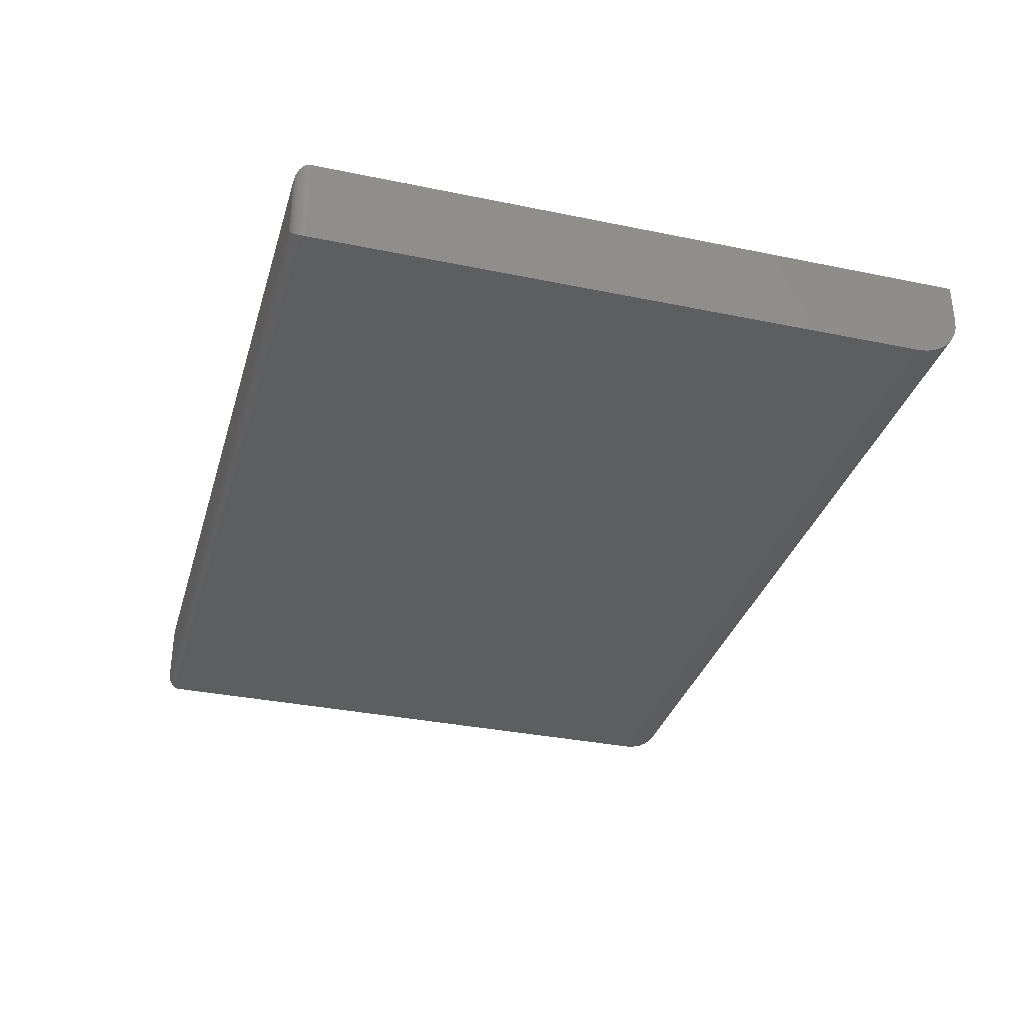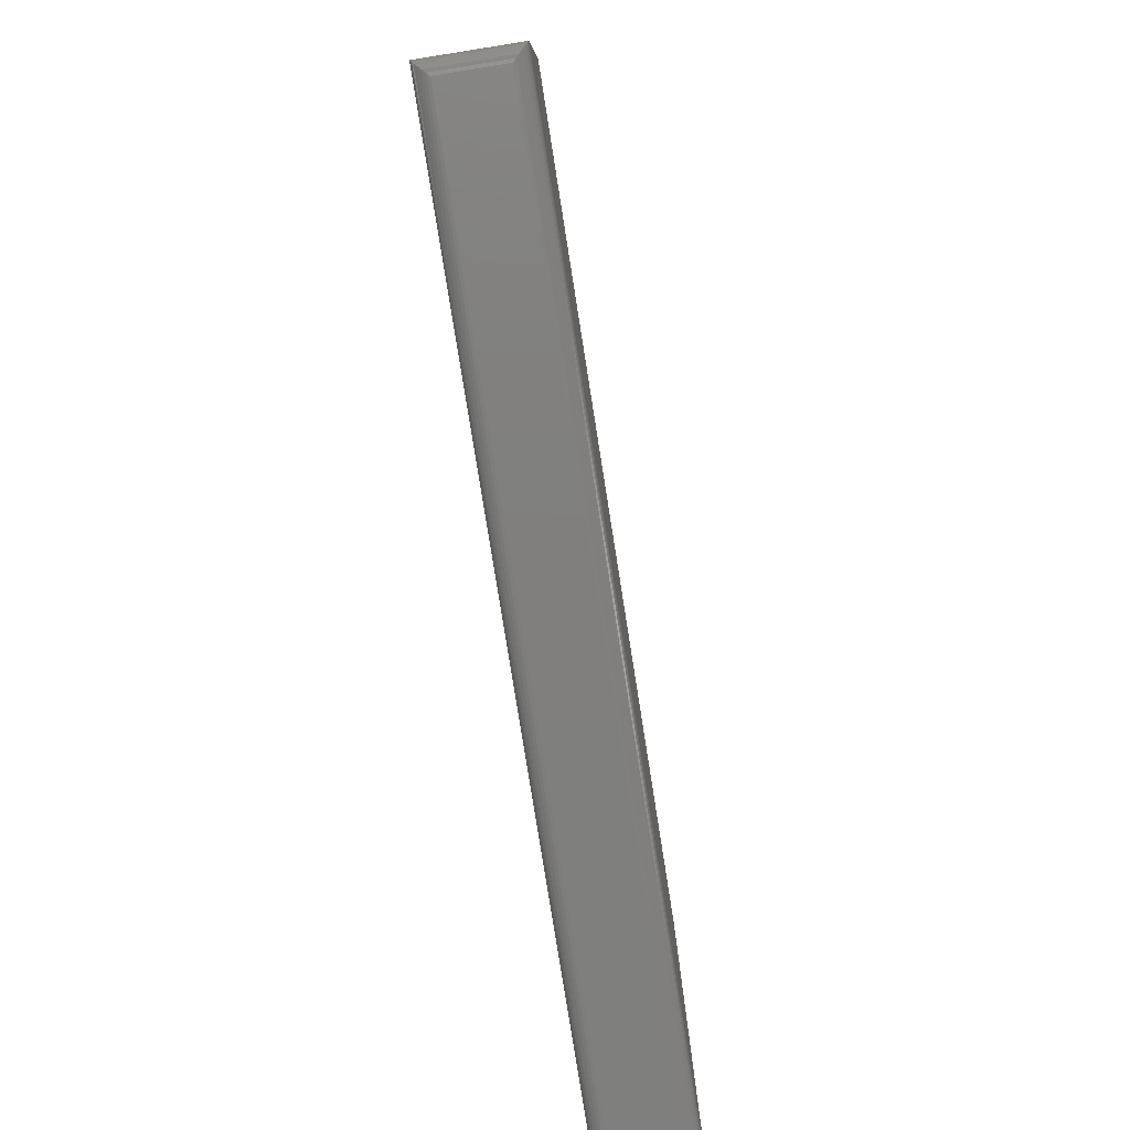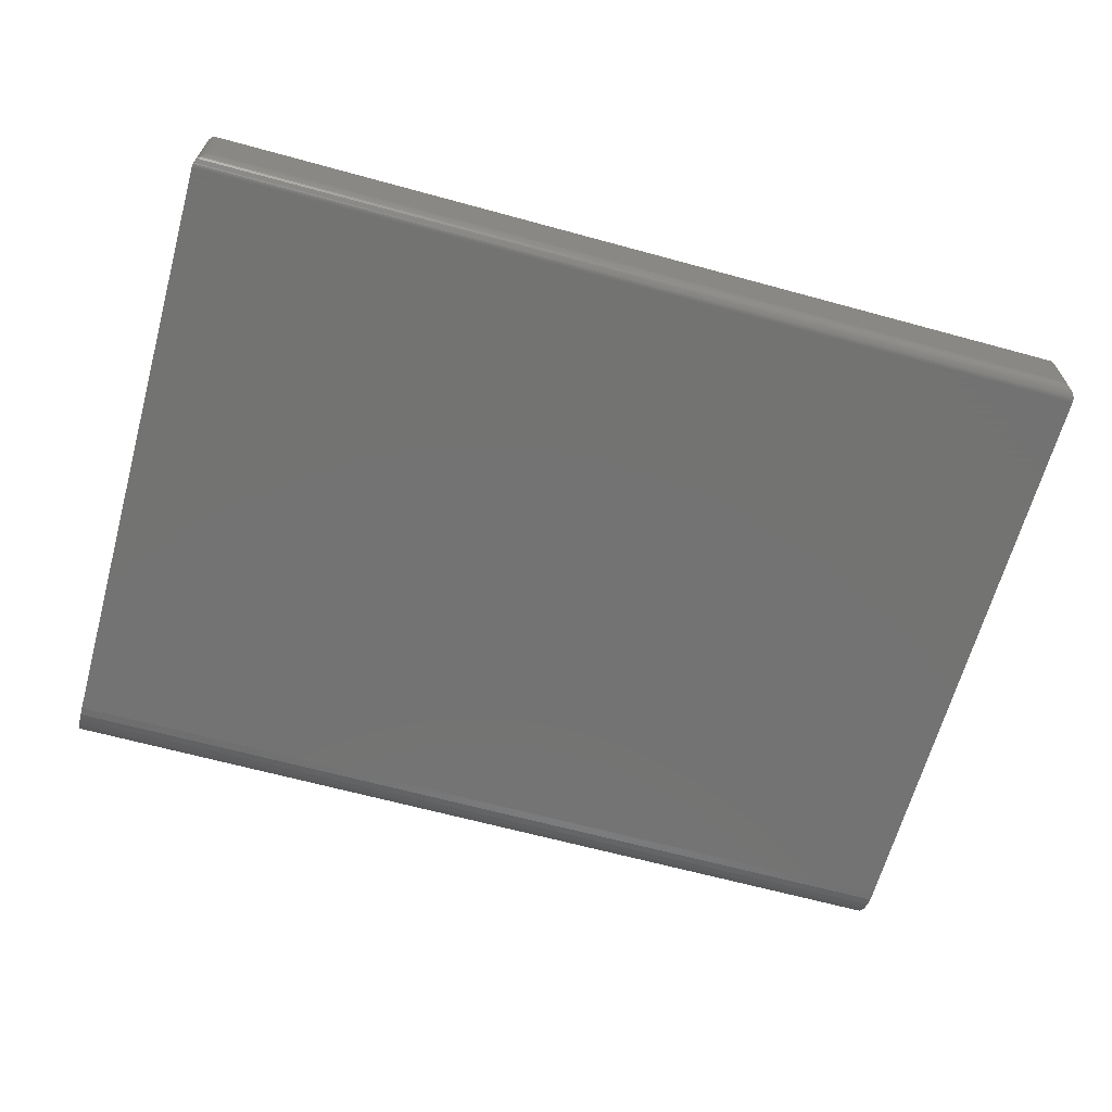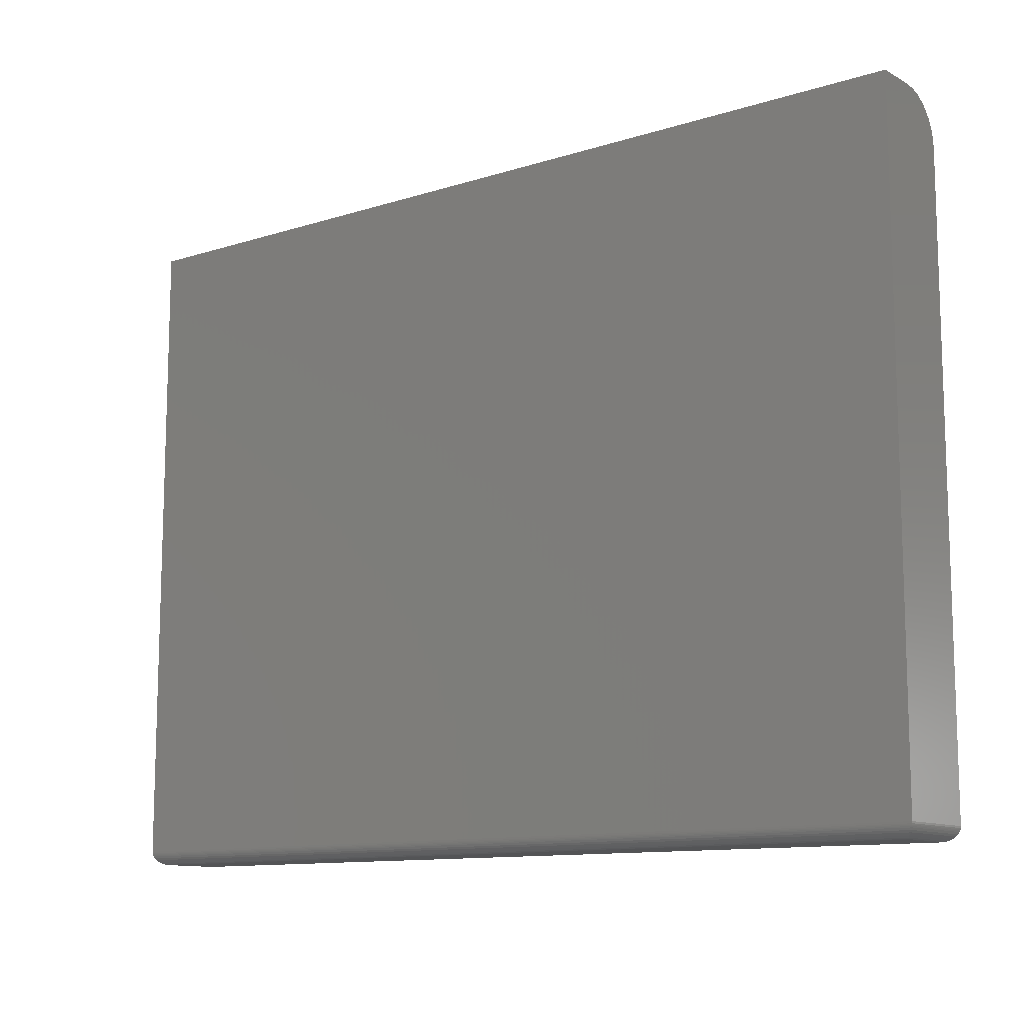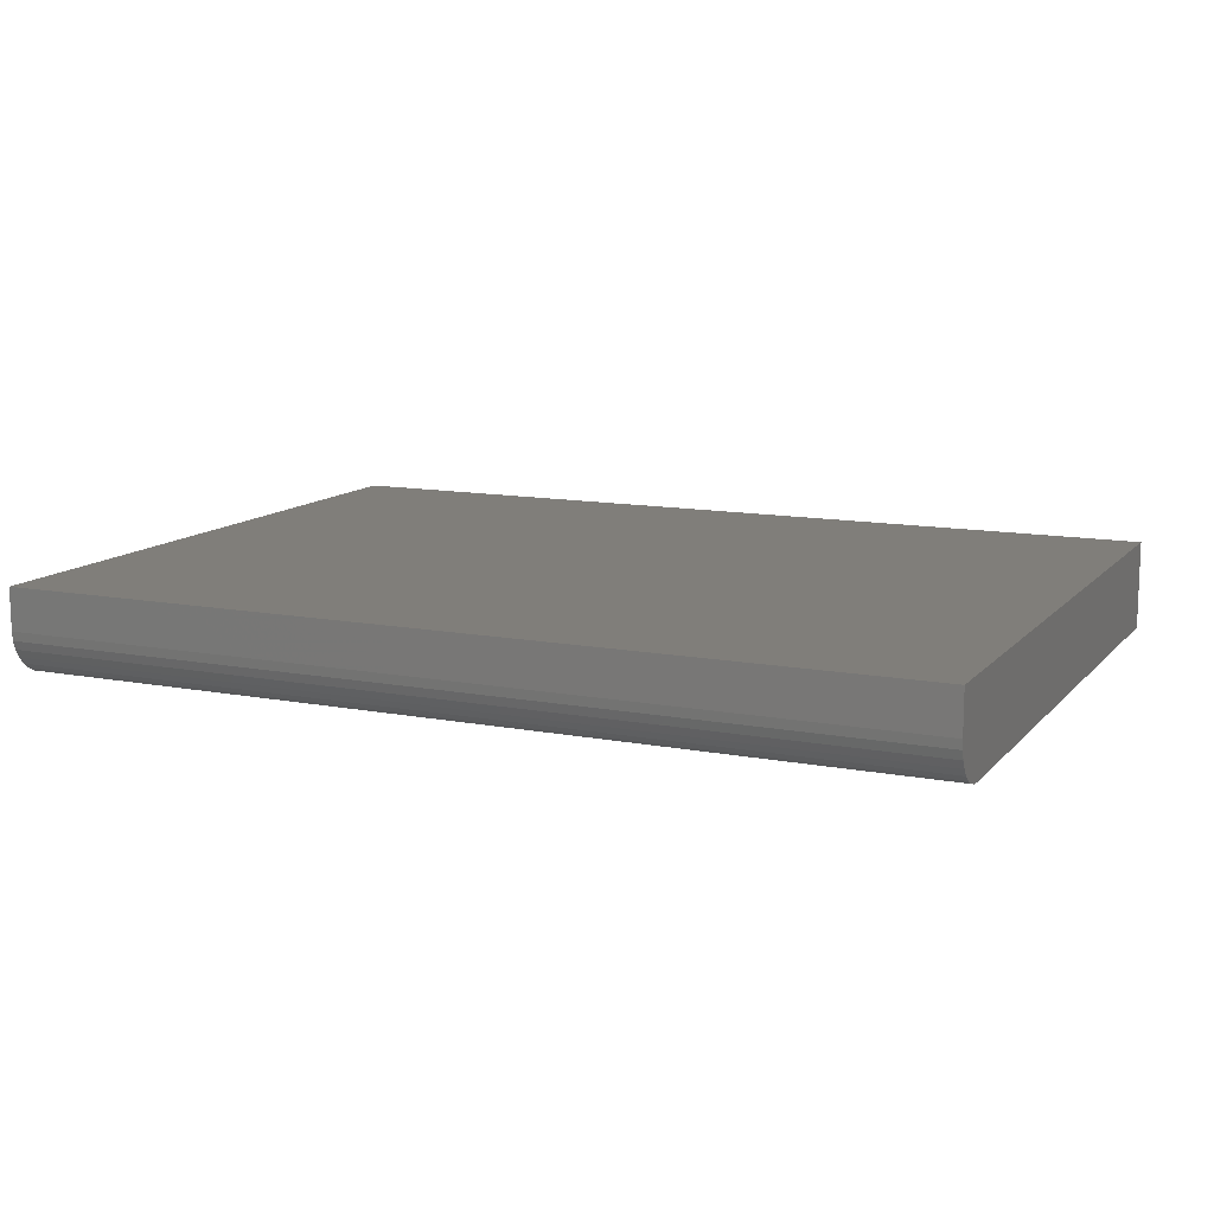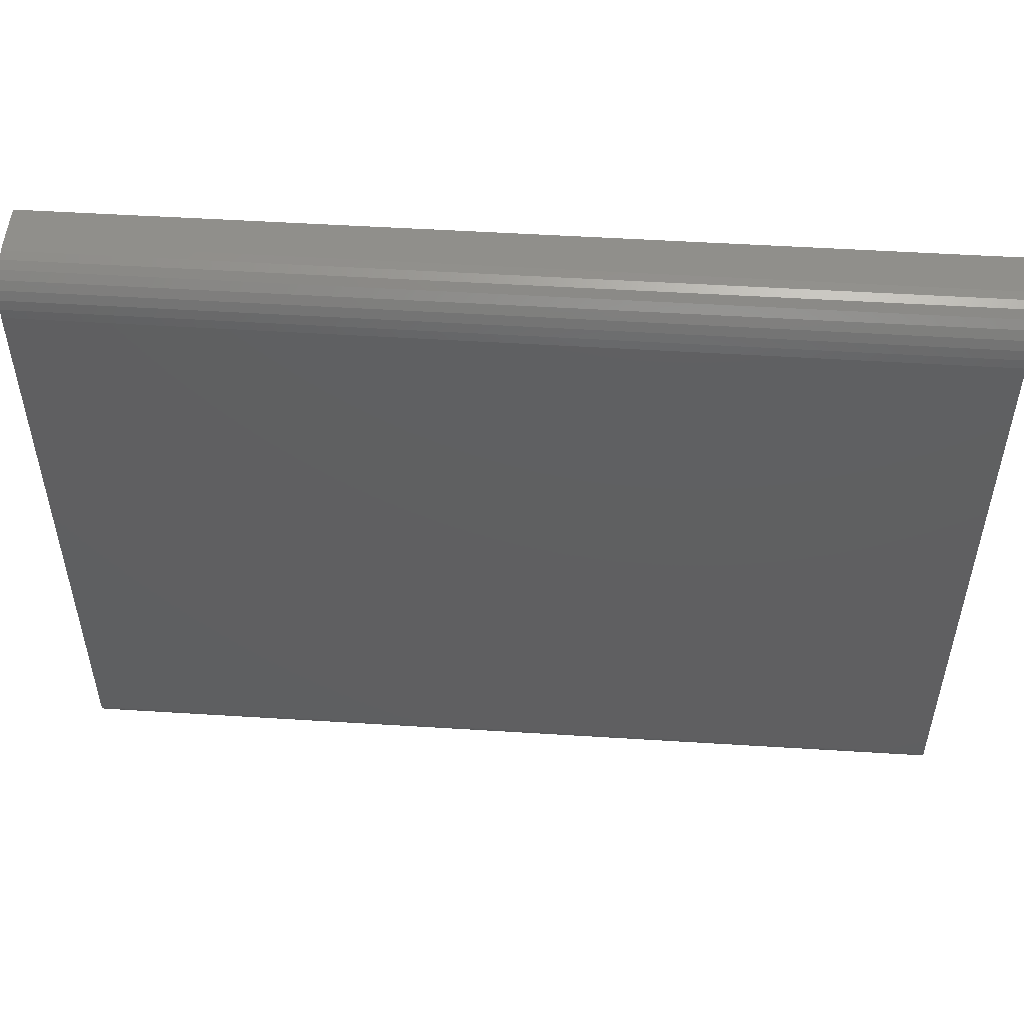
<metadata>
{"format":"stl","ext":"stl","renderer":"f3d","projection":"perspective","resolution":1024,"background":"white","views":[{"elev":-33.7,"azim":-105.7,"up":"+Y"},{"elev":-79.4,"azim":-81.0,"up":"+Z"},{"elev":-65.1,"azim":164.6,"up":"+Y"},{"elev":-11.4,"azim":-142.5,"up":"+Z"},{"elev":12.0,"azim":24.5,"up":"+Y"},{"elev":50.9,"azim":3.9,"up":"+Z"}]}
</metadata>
<code>
# stl→obj: 68 verts, 132 faces
v -0.75 -0.1484 -0.5391
v 0.75 -0.1484 -0.5391
v -0.75 -0.1484 0.4804
v 0.75 -0.1484 0.4804
v -0.75 -0.1469 0.4957
v -0.75 -0.1425 0.5103
v -0.75 -0.1353 0.5238
v -0.75 -0.1256 0.5357
v -0.75 -0.1137 0.5454
v -0.75 -0.1002 0.5526
v -0.75 -0.08555 0.5571
v -0.75 -0.07031 0.5586
v -0.75 1.245e-16 0.5586
v -0.75 2.602e-18 -0.5391
v 0.75 2.91e-16 0.5586
v 0.75 -0.07031 0.5586
v 0.75 -0.08555 0.5571
v 0.75 -0.1002 0.5526
v 0.75 -0.1137 0.5454
v 0.75 -0.1256 0.5357
v 0.75 -0.1353 0.5238
v 0.75 -0.1425 0.5103
v 0.75 -0.1469 0.4957
v 0.75 1.691e-16 -0.5391
v -0.7266 -0.125 -0.5625
v -0.7266 -0.02344 -0.5625
v 0.7266 -0.125 -0.5625
v 0.7266 -0.02344 -0.5625
v -0.7314 -0.01858 -0.562
v 0.7314 -0.01858 -0.562
v -0.7484 -0.00156 -0.5475
v 0.7468 -0.003206 -0.5509
v -0.7468 -0.003206 -0.5509
v 0.7446 -0.005381 -0.554
v -0.7446 -0.005381 -0.554
v 0.742 -0.008017 -0.5567
v -0.742 -0.008017 -0.5567
v 0.7405 -0.009469 -0.5579
v -0.7405 -0.009469 -0.5579
v 0.7361 -0.0139 -0.5605
v -0.7361 -0.0139 -0.5605
v -0.7498 -0.0001798 -0.542
v 0.7498 -0.0001798 -0.542
v -0.7495 -0.0004912 -0.5438
v 0.7495 -0.0004912 -0.5438
v -0.7491 -0.0009455 -0.5457
v 0.7491 -0.0009455 -0.5457
v 0.7484 -0.00156 -0.5475
v -0.7314 -0.1299 -0.562
v -0.7361 -0.1345 -0.5605
v -0.7405 -0.139 -0.5579
v -0.742 -0.1404 -0.5567
v -0.7446 -0.1431 -0.554
v -0.7468 -0.1452 -0.5509
v -0.7484 -0.1469 -0.5475
v -0.7498 -0.1483 -0.542
v -0.7495 -0.1479 -0.5438
v -0.7491 -0.1475 -0.5457
v 0.7314 -0.1299 -0.562
v 0.7361 -0.1345 -0.5605
v 0.7405 -0.139 -0.5579
v 0.742 -0.1404 -0.5567
v 0.7446 -0.1431 -0.554
v 0.7468 -0.1452 -0.5509
v 0.7484 -0.1469 -0.5475
v 0.7498 -0.1483 -0.542
v 0.7495 -0.1479 -0.5438
v 0.7491 -0.1475 -0.5457
f 1 2 3
f 3 2 4
f 3 5 6
f 3 6 7
f 3 7 8
f 3 8 9
f 3 9 10
f 3 10 11
f 3 11 12
f 3 12 13
f 3 13 14
f 3 14 1
f 15 16 17
f 15 17 18
f 15 18 19
f 15 19 20
f 15 20 21
f 15 21 22
f 15 22 23
f 15 23 4
f 15 4 2
f 15 2 24
f 16 15 12
f 12 15 13
f 16 12 17
f 17 12 11
f 17 11 18
f 18 11 10
f 18 10 19
f 19 10 9
f 19 9 20
f 20 9 8
f 20 8 21
f 21 8 7
f 21 7 22
f 22 7 6
f 22 6 23
f 23 6 5
f 23 5 4
f 4 5 3
f 14 13 24
f 24 13 15
f 25 26 27
f 27 26 28
f 28 29 30
f 28 26 29
f 31 32 33
f 33 32 34
f 33 34 35
f 35 34 36
f 35 36 37
f 37 36 38
f 37 38 39
f 39 38 40
f 39 40 41
f 41 40 30
f 41 30 29
f 14 24 42
f 42 24 43
f 42 43 44
f 44 43 45
f 44 45 46
f 46 45 47
f 46 47 31
f 31 47 48
f 31 48 32
f 26 49 29
f 26 25 49
f 29 49 50
f 29 50 41
f 41 50 51
f 41 51 39
f 39 51 52
f 39 52 37
f 37 52 53
f 37 53 35
f 35 53 54
f 35 54 33
f 33 54 55
f 1 14 56
f 56 14 42
f 56 42 57
f 57 42 44
f 57 44 58
f 58 44 46
f 58 46 55
f 55 46 31
f 55 31 33
f 25 59 49
f 25 27 59
f 49 59 60
f 49 60 50
f 50 60 61
f 50 61 51
f 51 61 62
f 51 62 52
f 52 62 63
f 52 63 53
f 53 63 64
f 53 64 54
f 54 64 65
f 2 1 66
f 66 1 56
f 66 56 67
f 67 56 57
f 67 57 68
f 68 57 58
f 68 58 65
f 65 58 55
f 65 55 54
f 27 30 59
f 27 28 30
f 48 64 32
f 32 64 63
f 32 63 34
f 34 63 62
f 34 62 36
f 36 62 61
f 36 61 38
f 38 61 60
f 38 60 40
f 40 60 59
f 40 59 30
f 24 2 43
f 43 2 66
f 43 66 45
f 45 66 67
f 45 67 47
f 47 67 68
f 47 68 48
f 48 68 65
f 48 65 64

</code>
